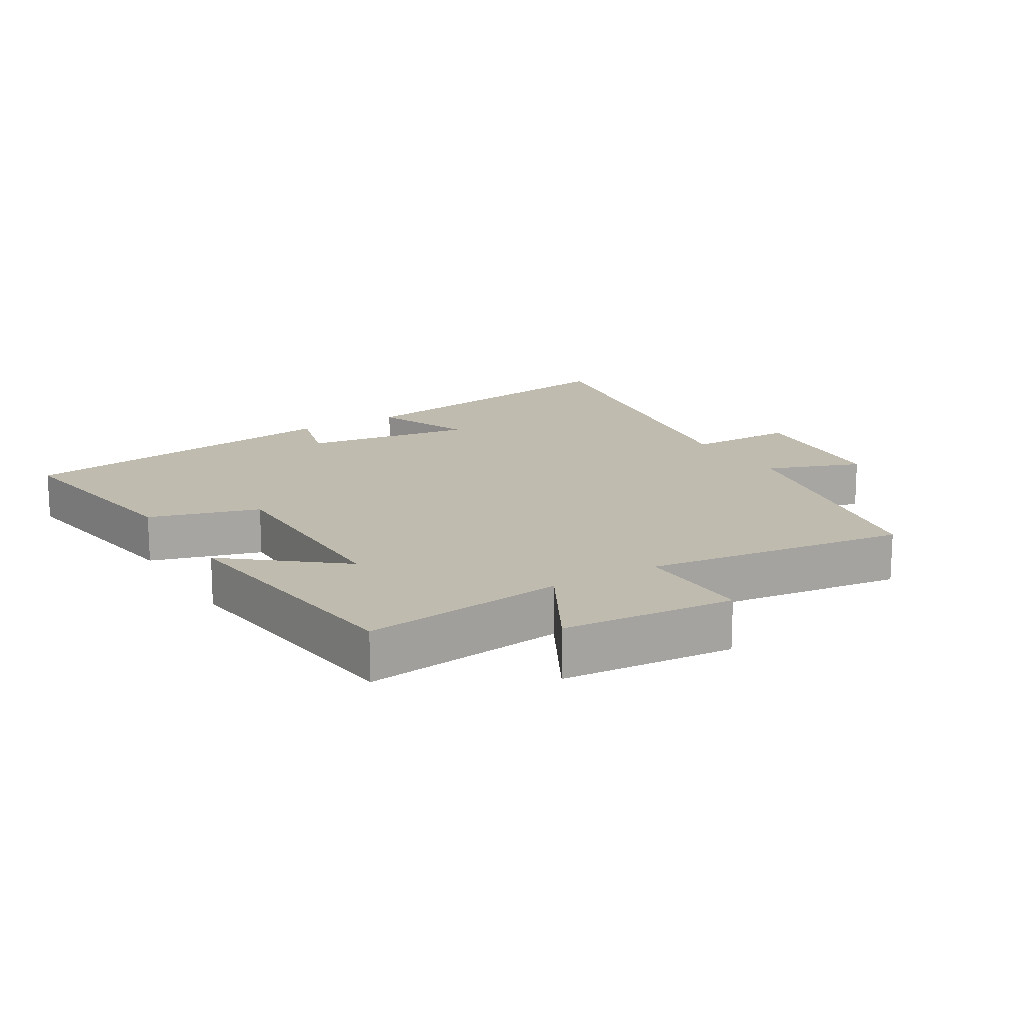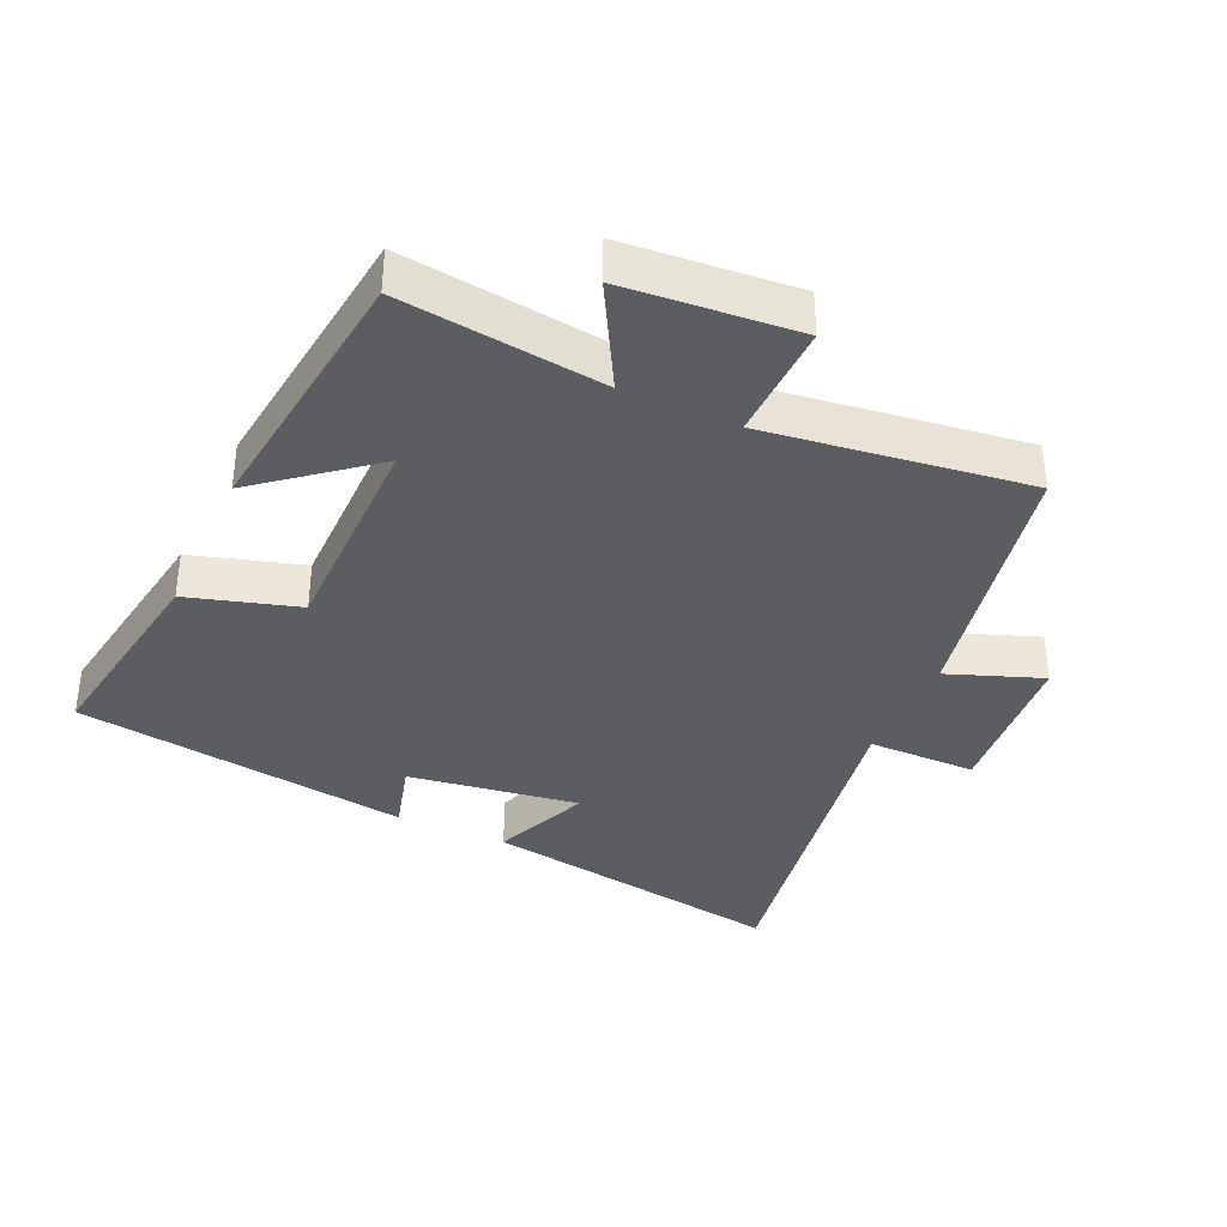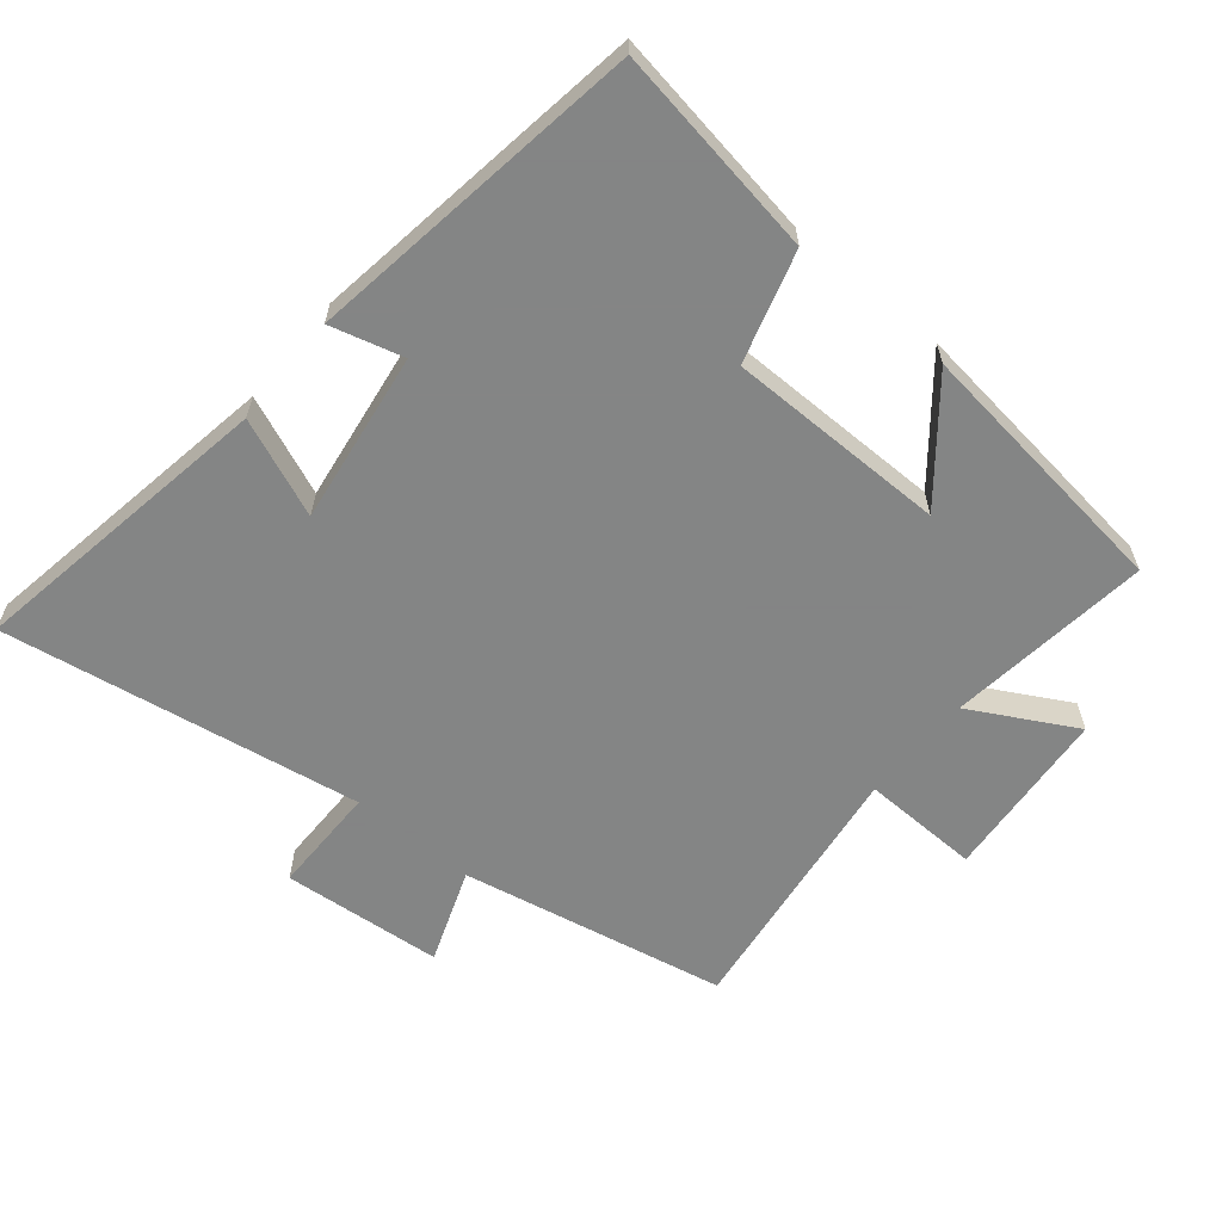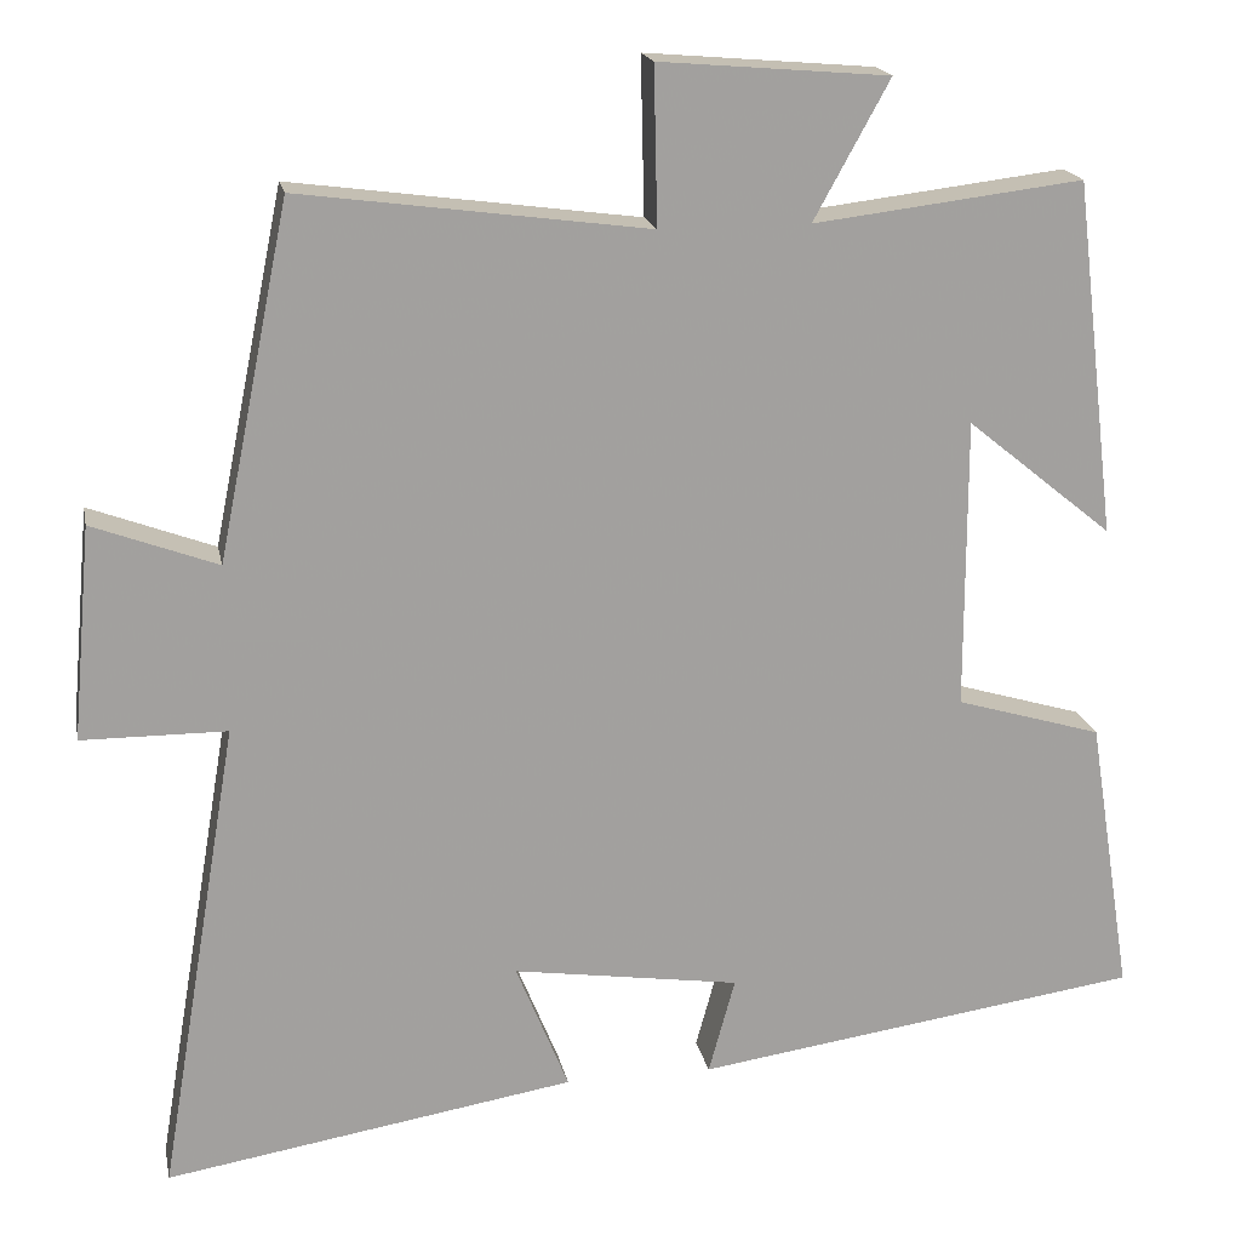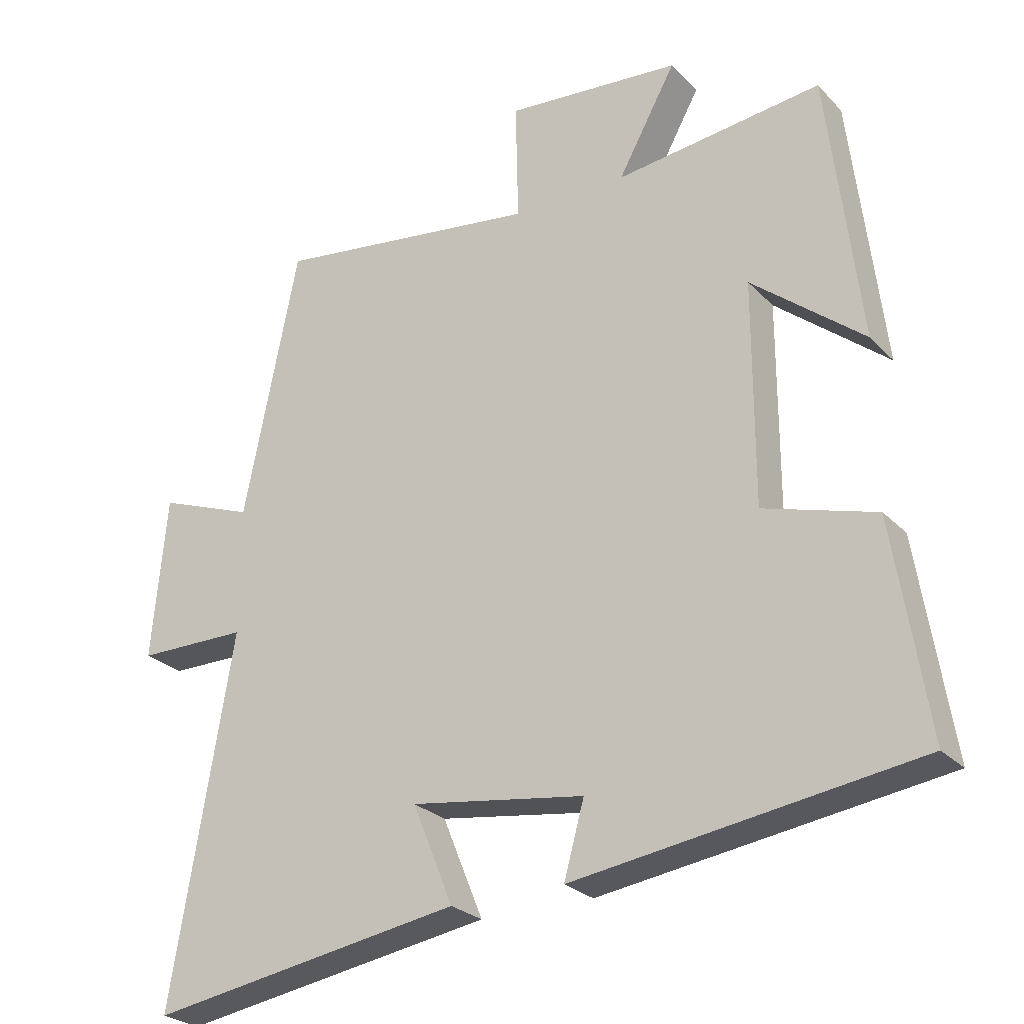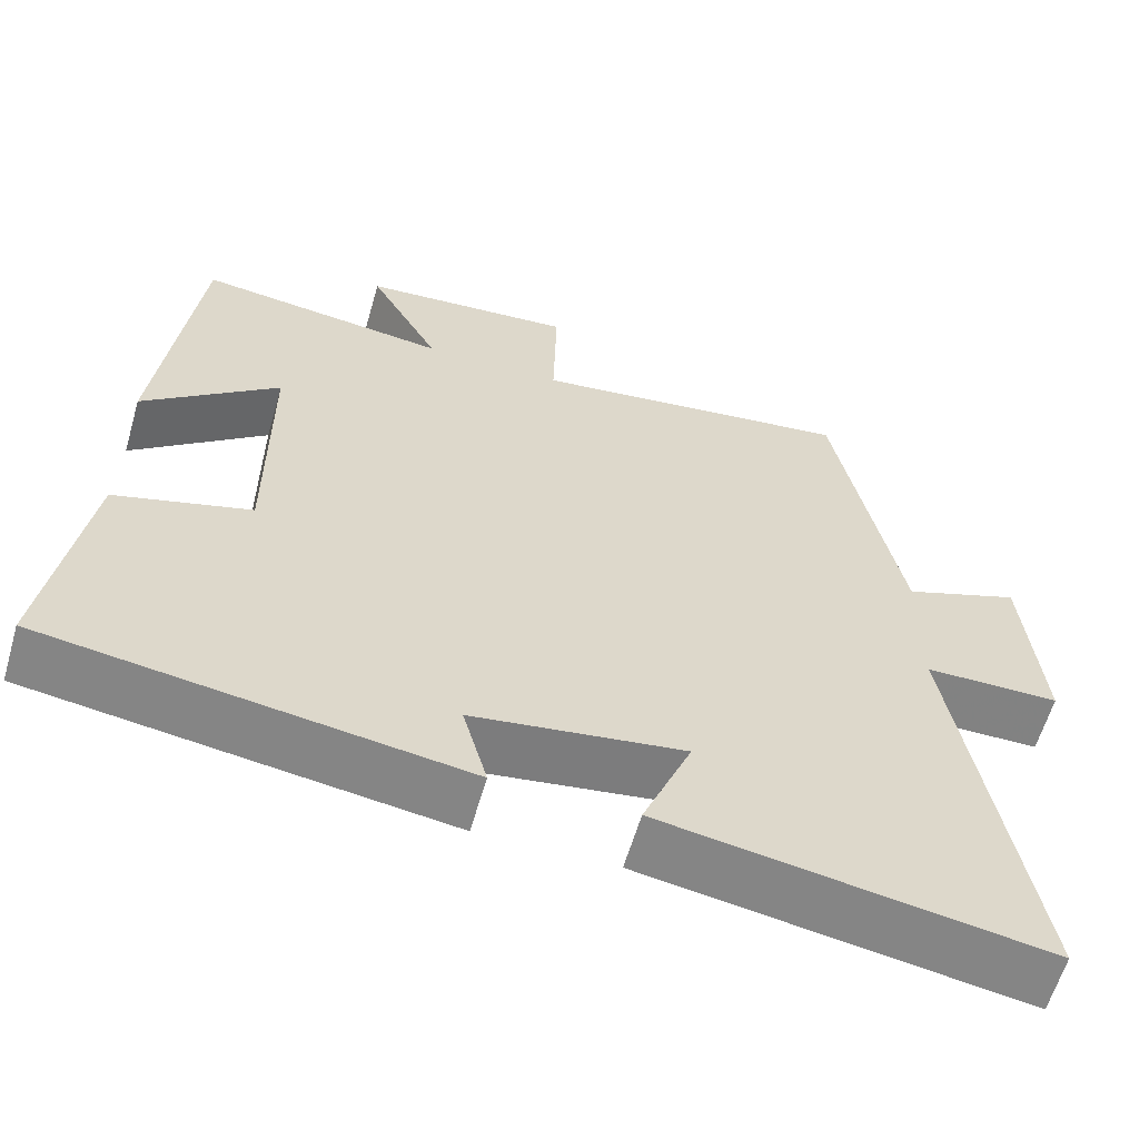
<metadata>
{"format":"obj","ext":"obj","renderer":"f3d","projection":"perspective","resolution":1024,"background":"white","views":[{"elev":16.1,"azim":-31.1,"up":"+Y"},{"elev":-36.6,"azim":-24.5,"up":"+Y"},{"elev":-61.6,"azim":-129.8,"up":"+Y"},{"elev":18.3,"azim":168.9,"up":"+Z"},{"elev":-25.9,"azim":-147.2,"up":"+Z"},{"elev":-60.7,"azim":-16.1,"up":"+Z"}]}
</metadata>
<code>
v -0.55 0.07 -0.427
v -0.5 0.07 -0.11
v -0.334 0.07 -0.061
v -0.334 0.07 0.269
v -0.5 0.07 0.134
v -0.452 0.07 0.537
v -0.146 0.07 0.5
v -0.232 0.07 0.656
v 0.028 0.07 0.678
v 0.024 0.07 0.5
v 0.419 0.07 0.553
v 0.5 0.07 0.153
v 0.642 0.07 0.206
v 0.664 0.07 -0.036
v 0.5 0.07 -0.037
v 0.591 0.07 -0.576
v 0.126 0.07 -0.5
v 0.186 0.07 -0.353
v -0.072 0.07 -0.391
v -0.042 0.07 -0.5
v -0.55 0 -0.427
v -0.5 0 -0.11
v -0.334 0 -0.061
v -0.334 0 0.269
v -0.5 0 0.134
v -0.452 0 0.537
v -0.146 0 0.5
v -0.232 0 0.656
v 0.028 0 0.678
v 0.024 0 0.5
v 0.419 0 0.553
v 0.5 0 0.153
v 0.642 0 0.206
v 0.664 0 -0.036
v 0.5 0 -0.037
v 0.591 0 -0.576
v 0.126 0 -0.5
v 0.186 0 -0.353
v -0.072 0 -0.391
v -0.042 0 -0.5
f 19 20 1 2
f 18 19 2 3
f 15 16 17 18
f 15 18 3 4
f 12 13 14 15
f 10 11 12 15
f 10 15 4
f 7 8 9 10
f 7 10 4
f 4 5 6 7
f 22 21 40 39
f 23 22 39 38
f 38 37 36 35
f 24 23 38 35
f 35 34 33 32
f 35 32 31 30
f 24 35 30
f 30 29 28 27
f 24 30 27
f 27 26 25 24
f 1 21 22 2
f 2 22 23 3
f 3 23 24 4
f 4 24 25 5
f 5 25 26 6
f 6 26 27 7
f 7 27 28 8
f 8 28 29 9
f 9 29 30 10
f 10 30 31 11
f 11 31 32 12
f 12 32 33 13
f 13 33 34 14
f 14 34 35 15
f 15 35 36 16
f 16 36 37 17
f 17 37 38 18
f 18 38 39 19
f 19 39 40 20
f 20 40 21 1

</code>
